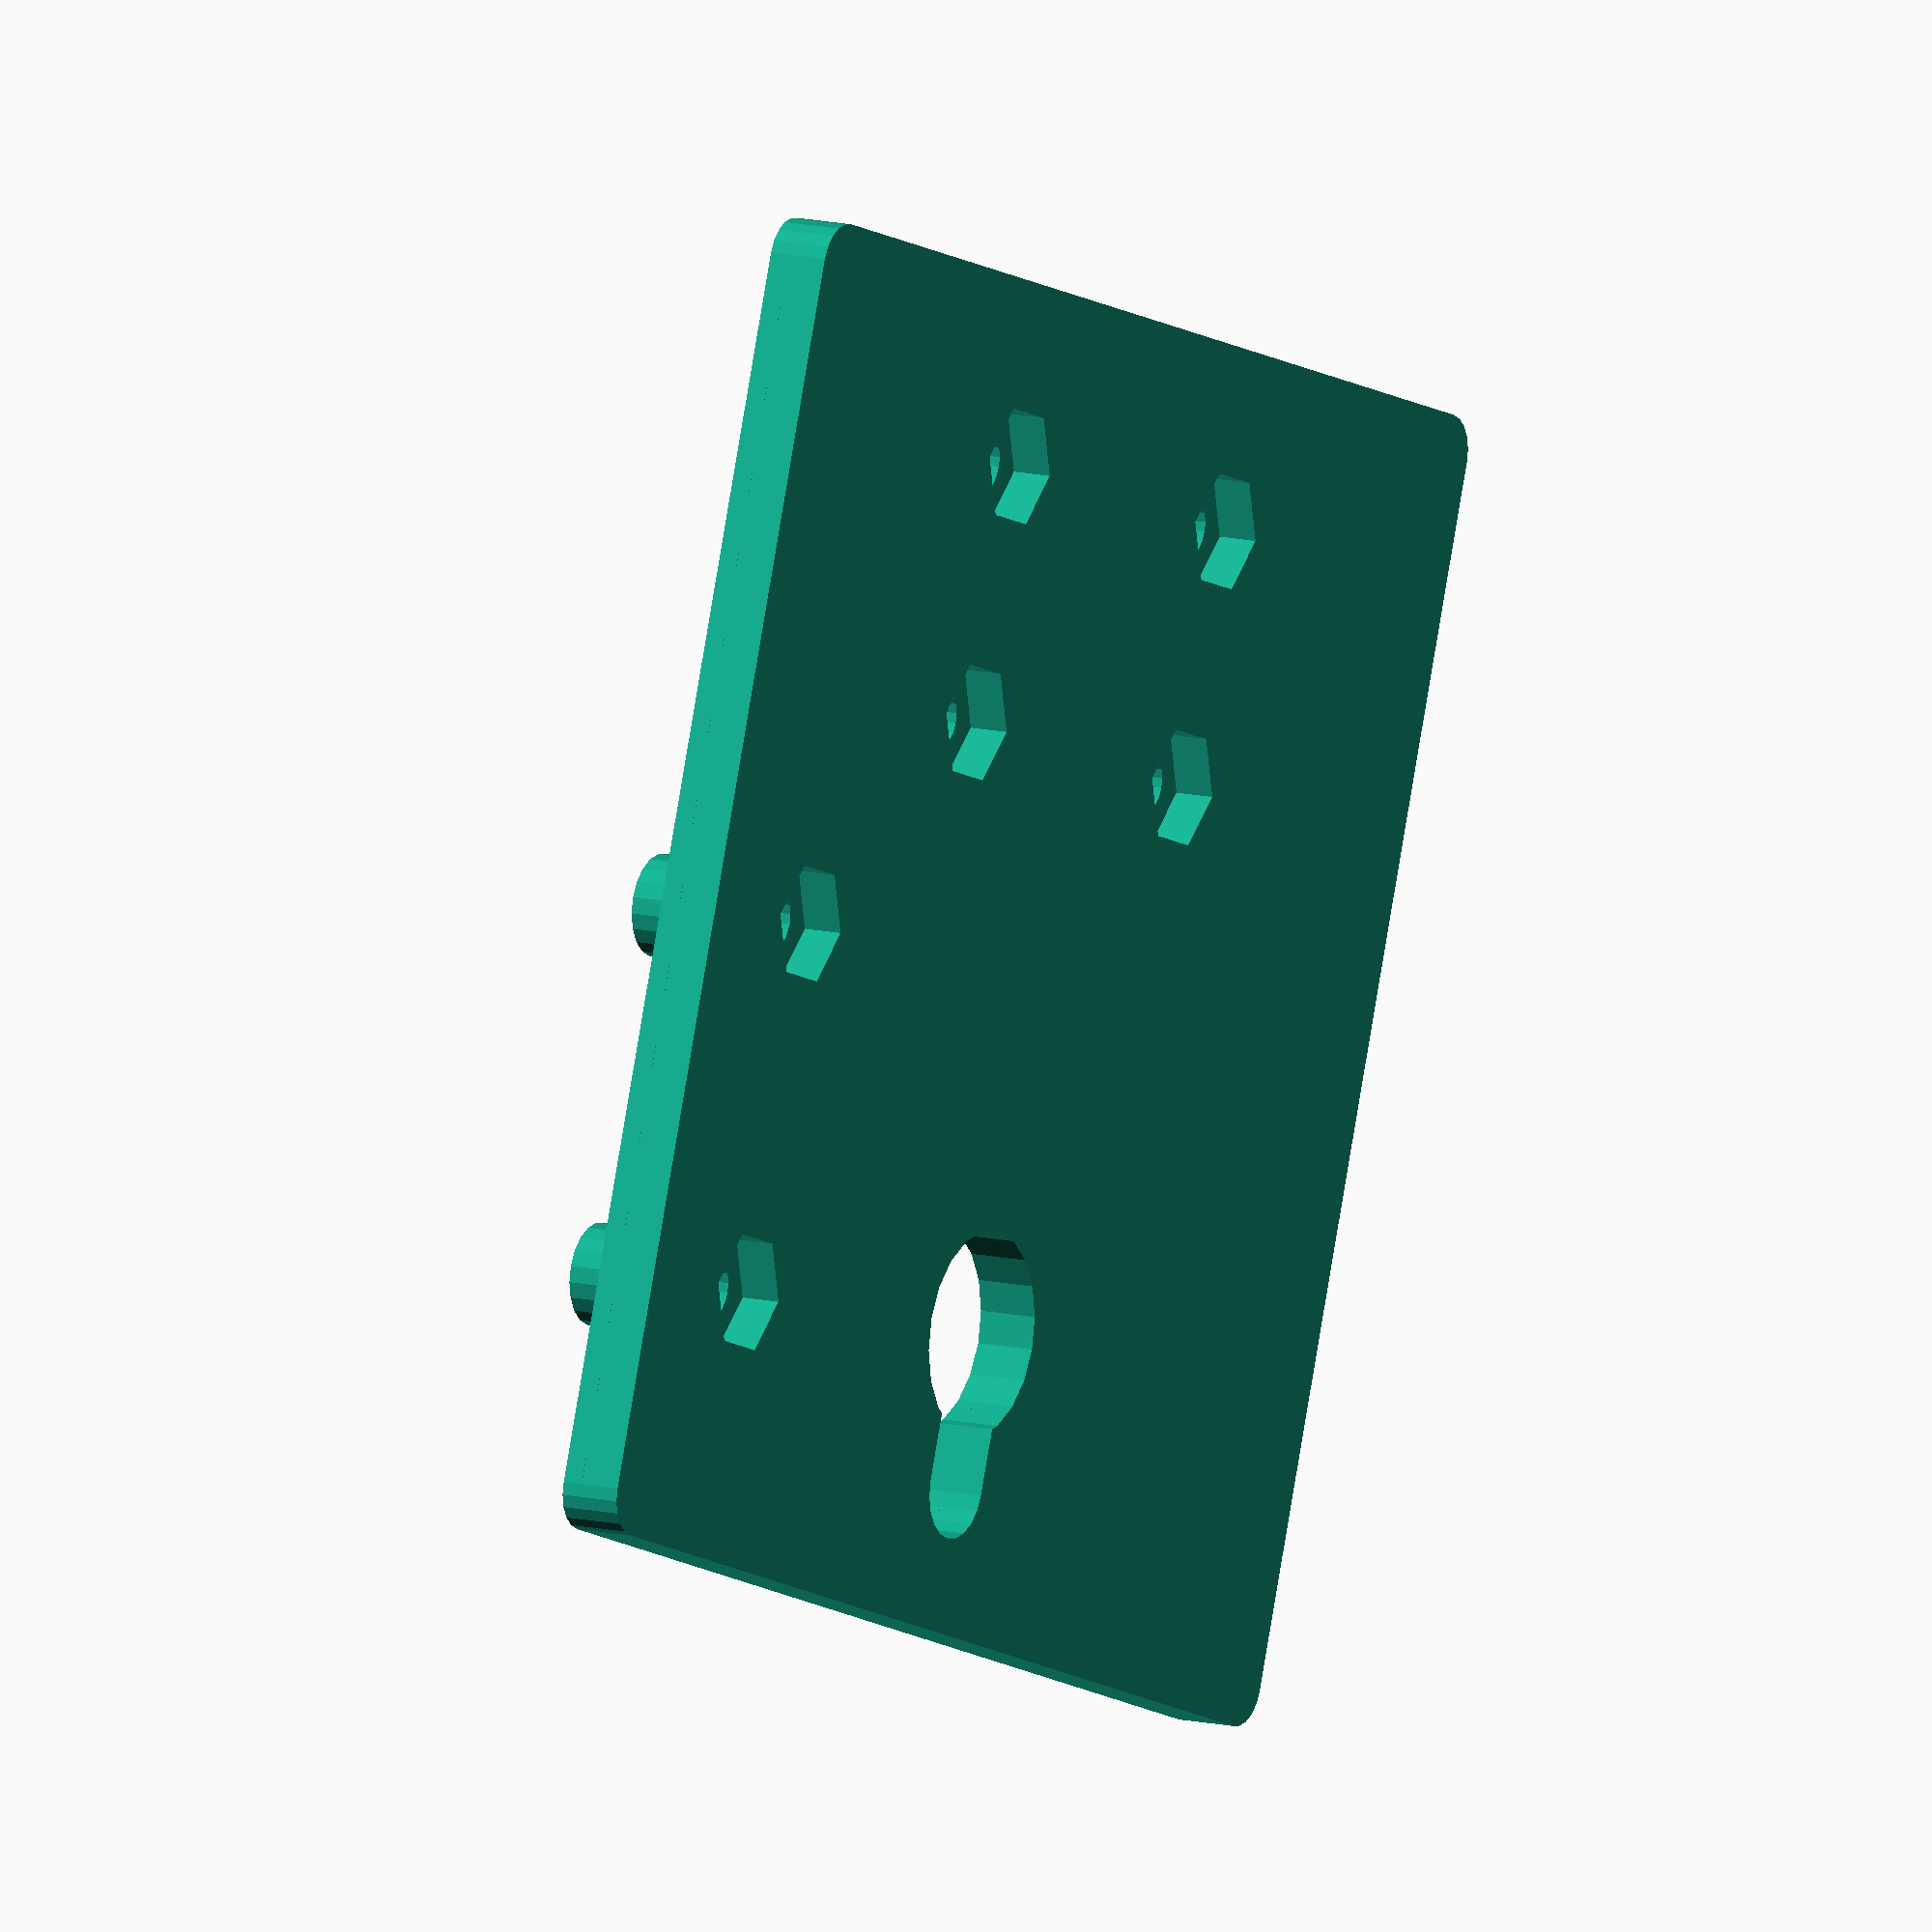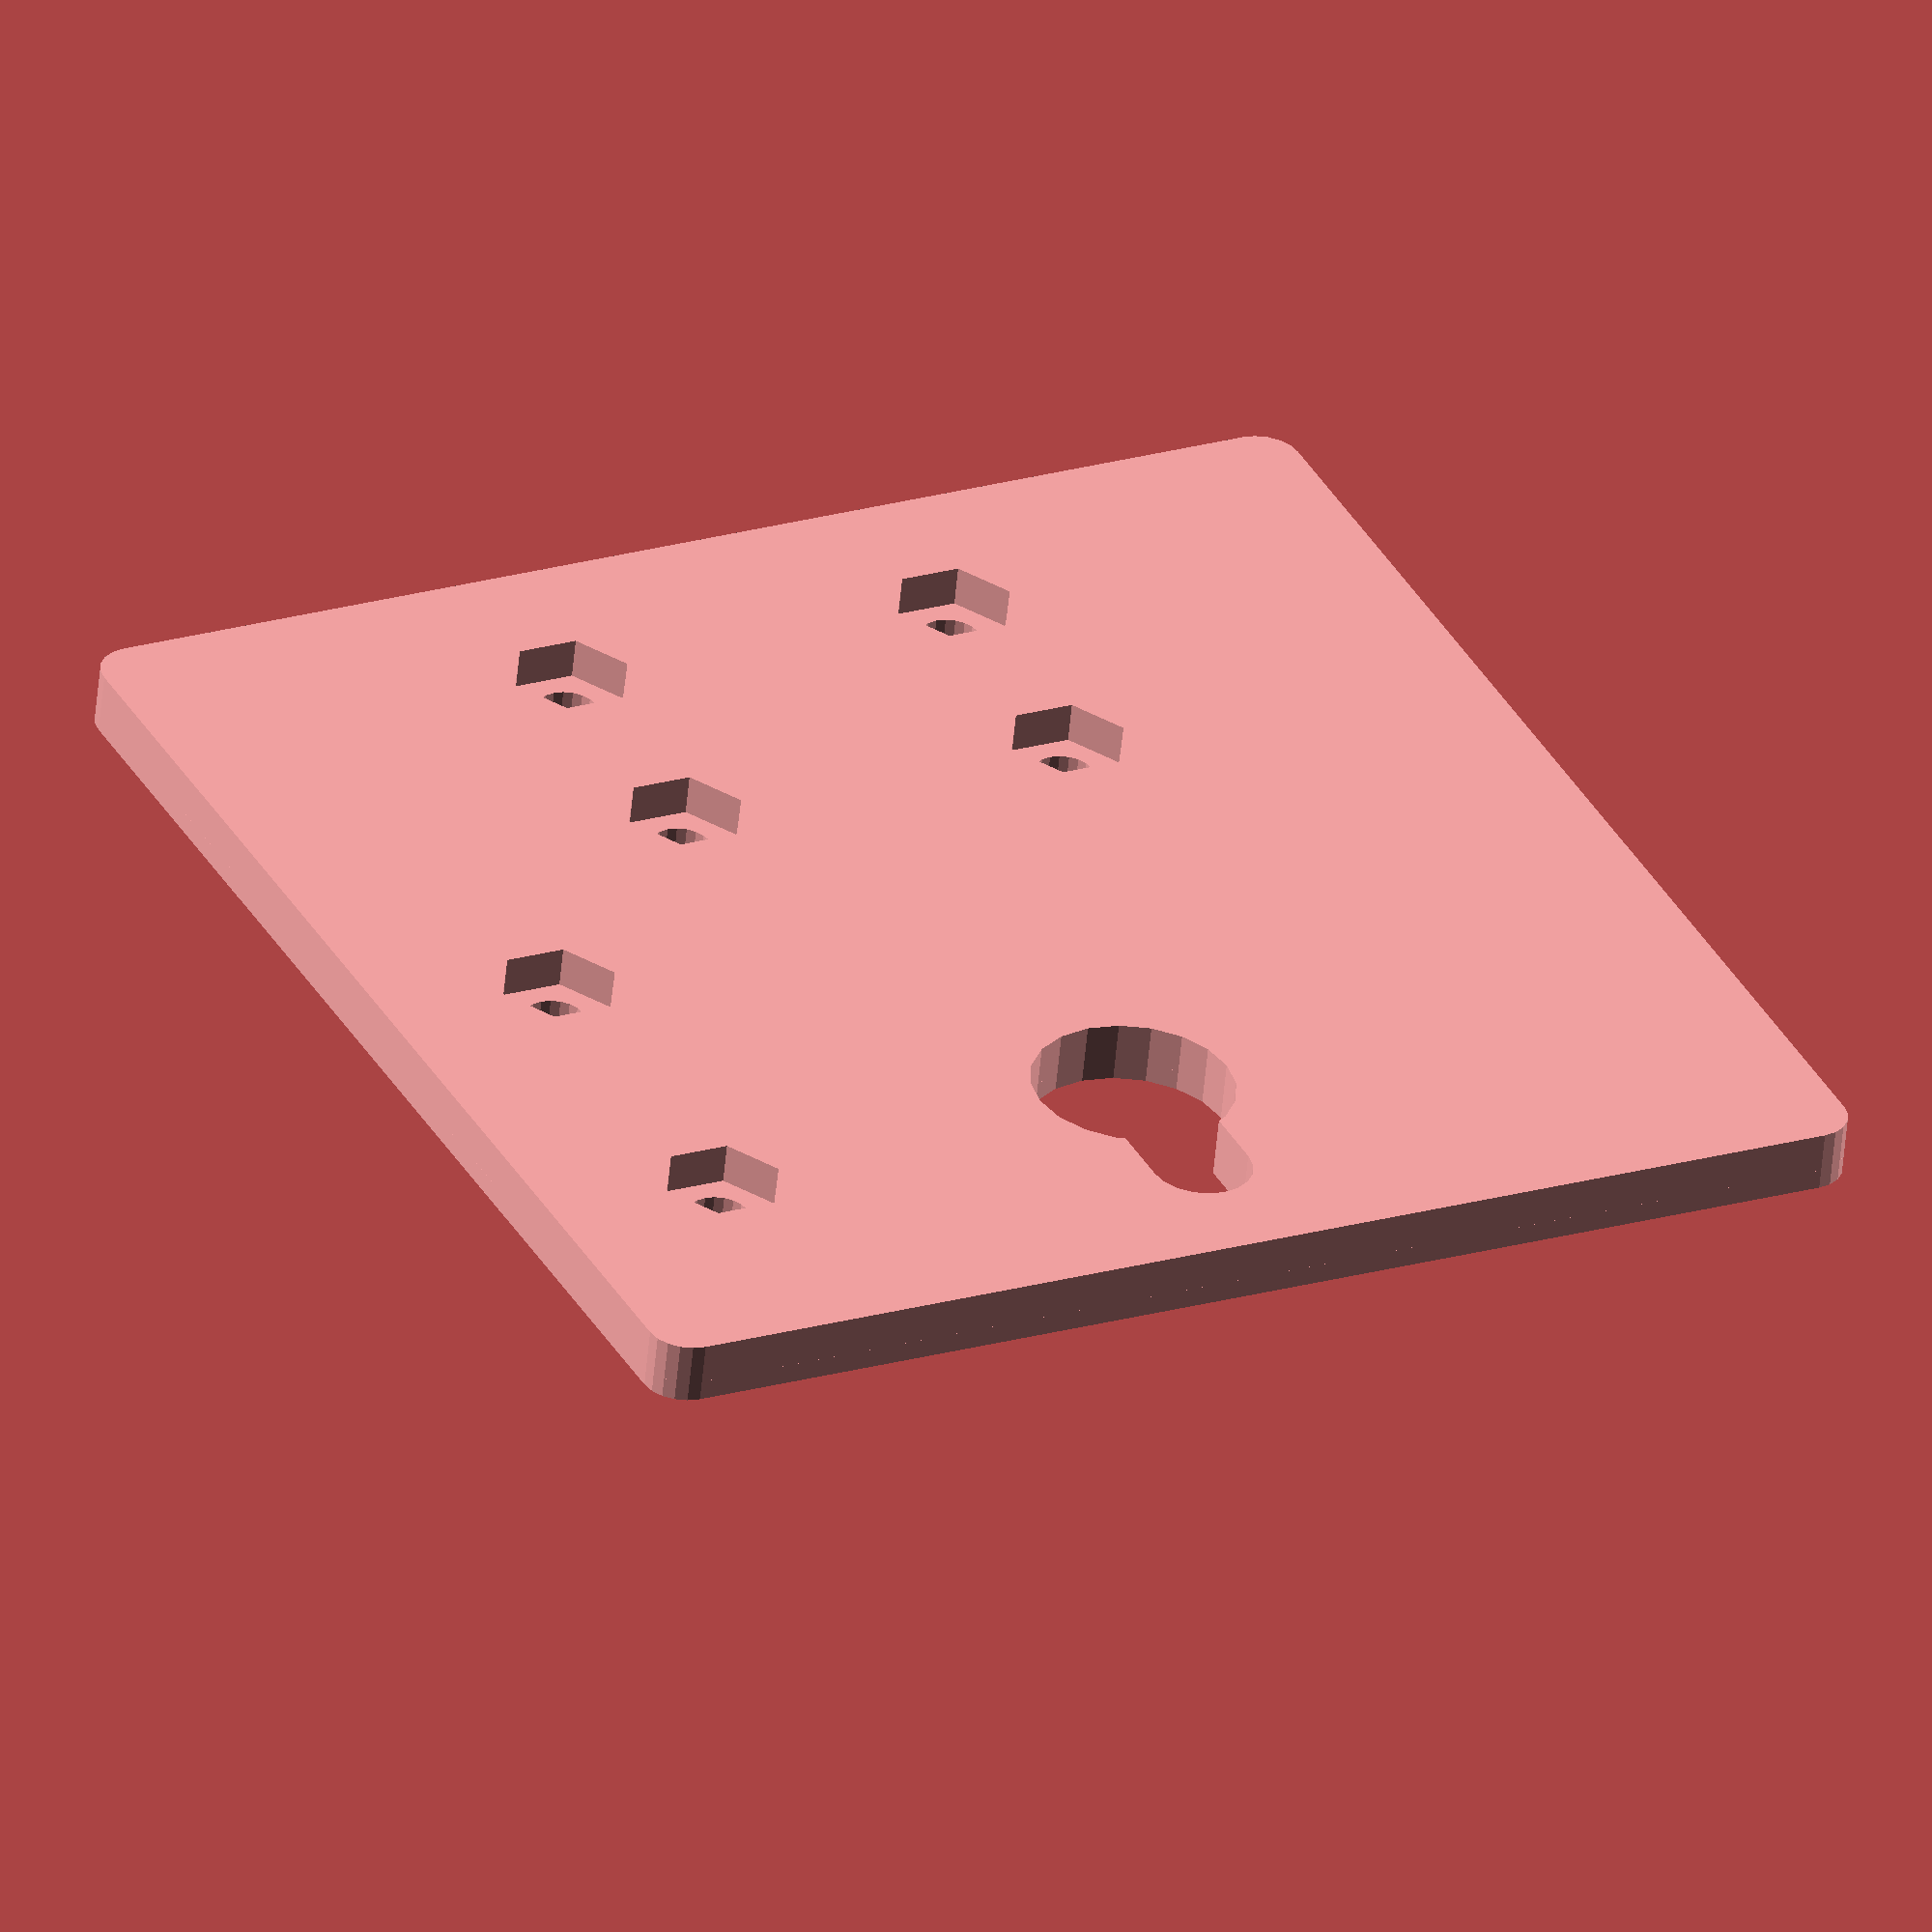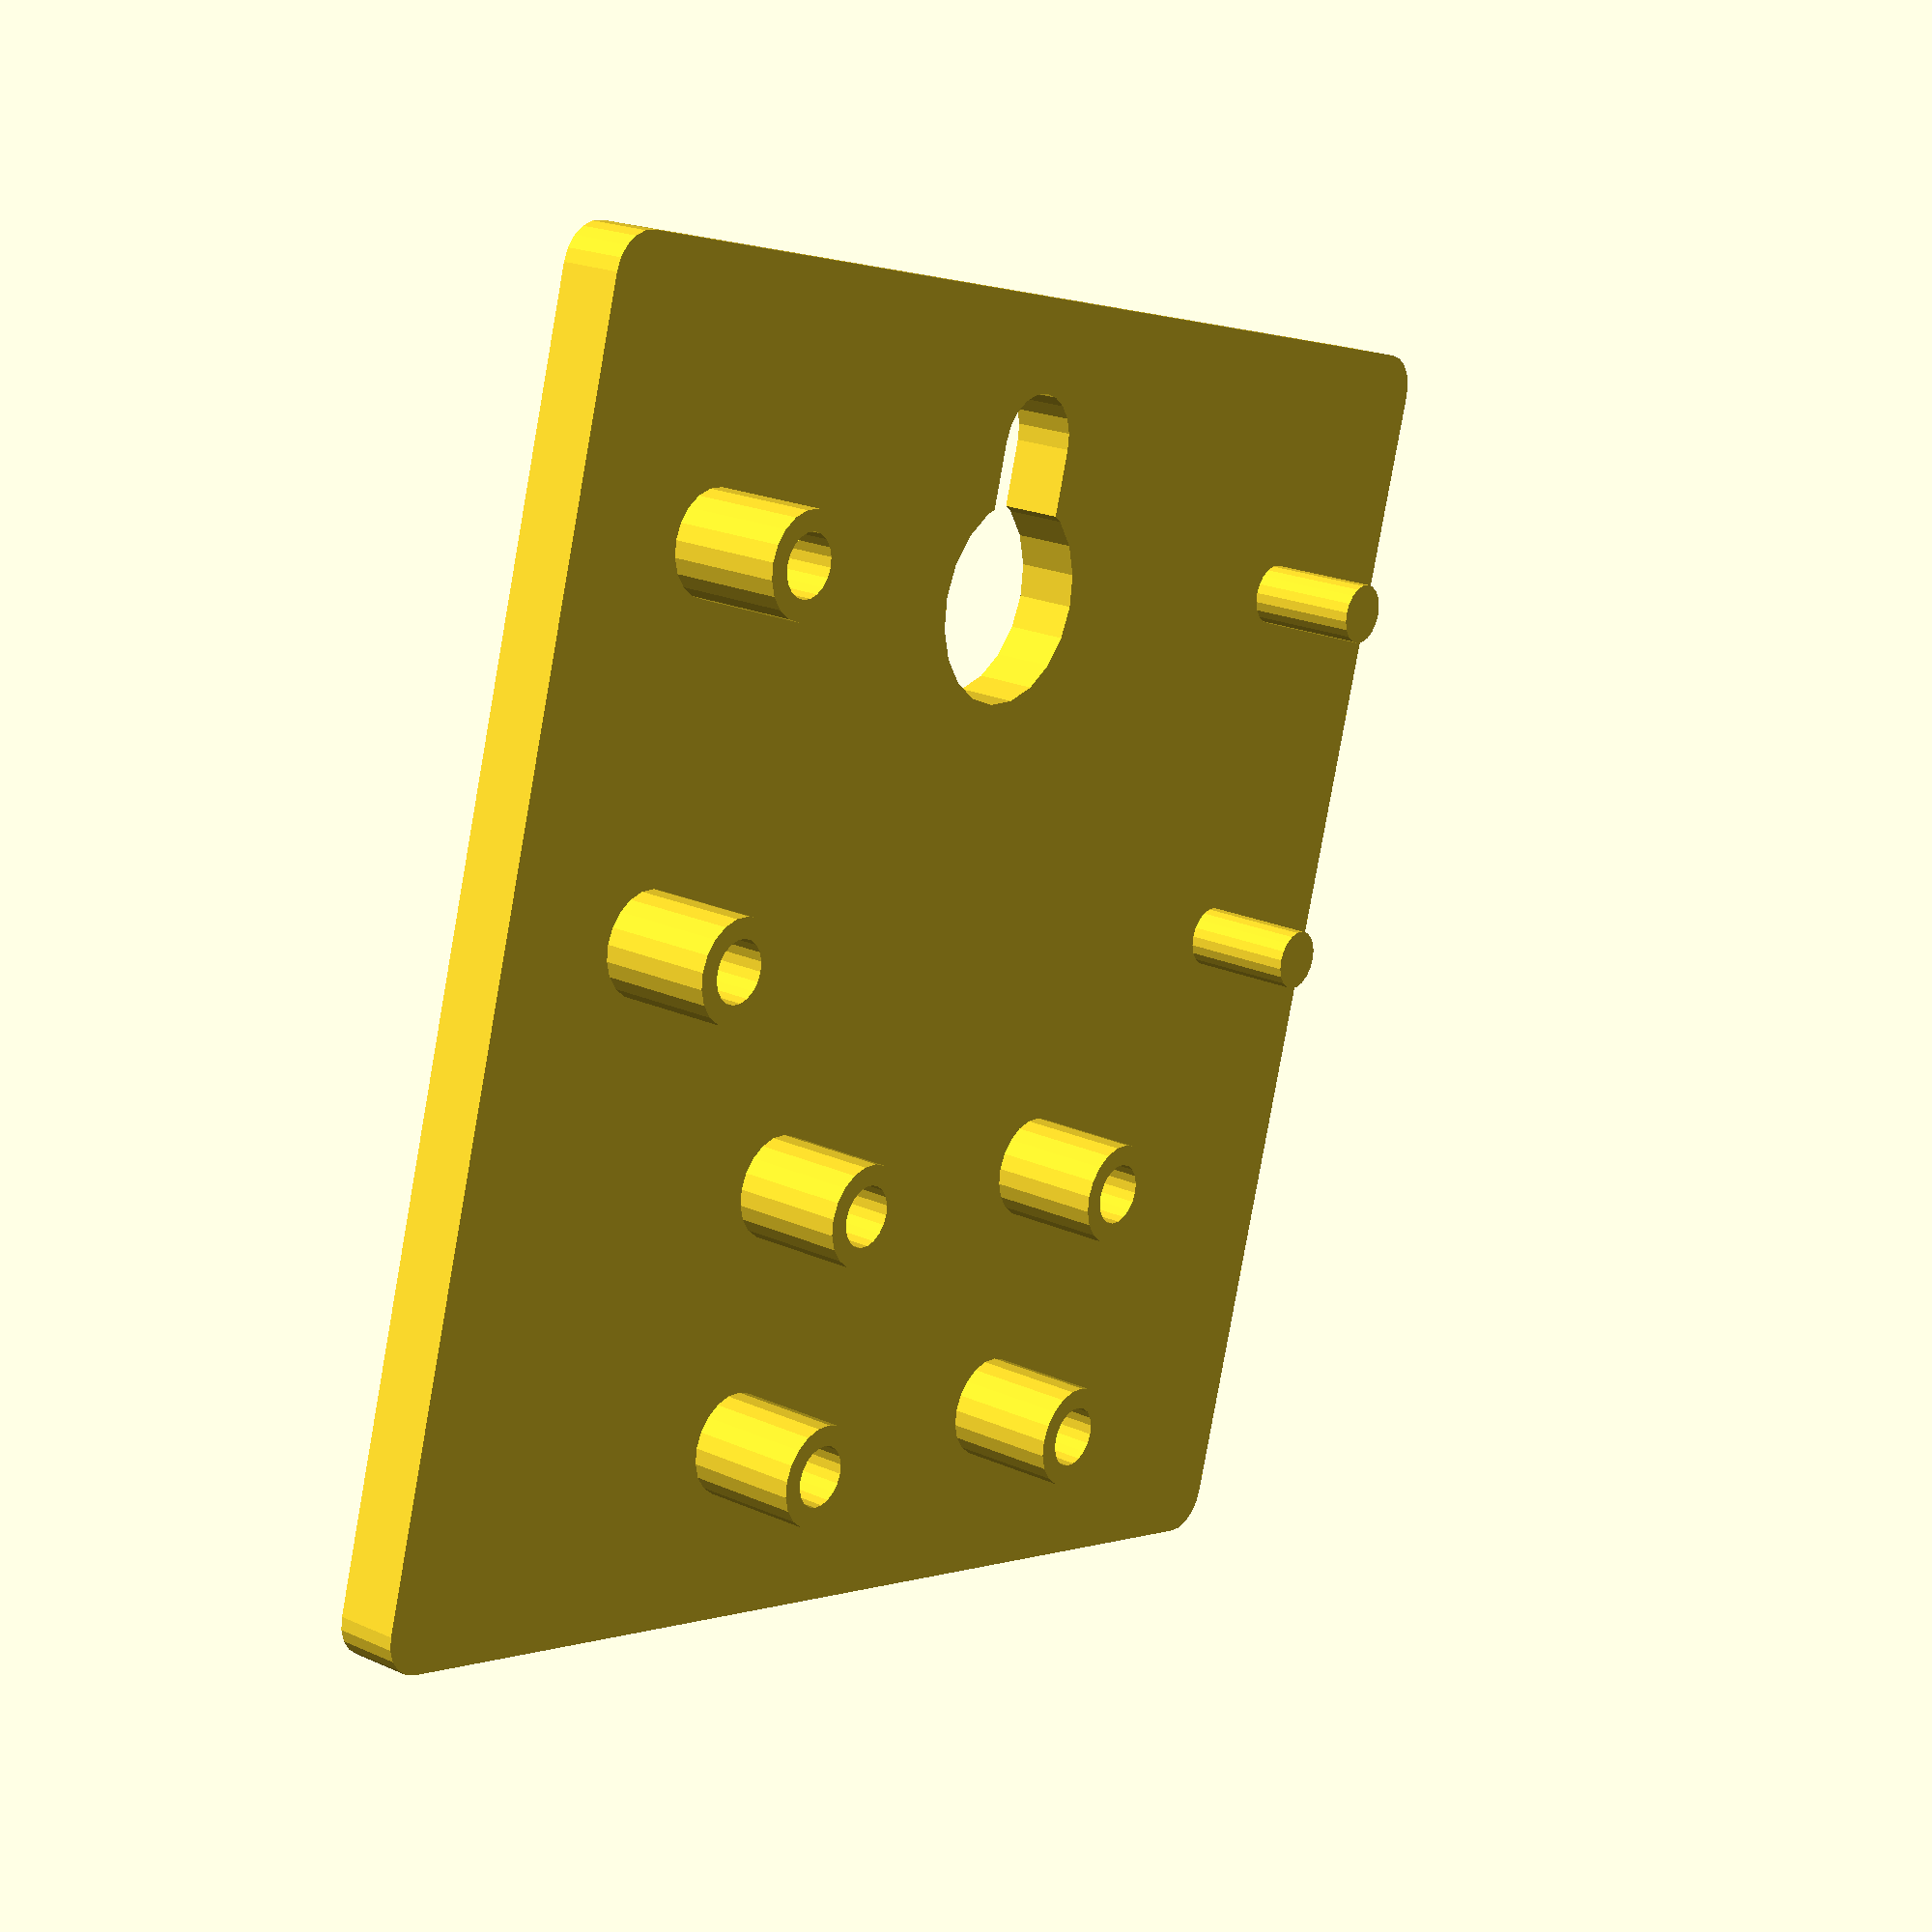
<openscad>
/*
    Settings in mm
*/
hanger_screw_head_diameter = 10;
hanger_screw_shaft_diameter = 5;
nut_diameter = 6;  // vertex-to-vertex diameter
nut_height = 2;
standoff_id = 3;
standoff_od = 5;
standoff_screw_length = 8.5;  // below the head length

function base_measurements() = [60, 60];
function display_measurements() = [45.5 / 2, 18 / 2];
function thermometer_measurements() = [20.5 / 2, 12.5 / 2];
function display_position() = [0, 10, 0];
function thermometer_position() = [0, -17, 0];

$fn = 20;    

/*
    hanger
    
    Parameters:
    head_diameter: diameter of screw / bolt head.
    shaft_diameter: diameter of screw / bolt shaft.
*/
module hanger(head_diameter, shaft_diameter) {
    circle(d=shaft_diameter);
    translate([0, -shaft_diameter / 2, 0]) {
        square(shaft_diameter, center=true);
    }
    translate([0, -shaft_diameter * 1.5, 0]) {
        circle(d=head_diameter);
    }
}

/*
    donut

    Parameters:
    od: outer diameter
    id: inner diameter
*/
module donut(od, id) {
    difference() {
        circle(d=od);
        circle(d=id);
    }
}

/*
    displaced_circle

    Parameters:
    offset: [x, y, z] to translate
    d: diameter of circle
*/
module displaced_circle(offset, d, fn=0) {
    translate(offset) circle(d=d, $fn=fn);
}

/*
    displaced_donut

    Parameters:
    offset: [x, y, z] to translate
    od: diameter of outer circle
    id: diameter of inner circle
*/
module displaced_donut(offset, od, id) {
    translate(offset) donut(od, id);
}

/*
    display_hole_template

    Parameters:
    d: diameter of circle
    fn: number of render lines for circle
*/
module display_hole_template(d, fn=0) {
    p = display_measurements();
    x = p[0];
    y = p[1];
    displaced_circle([-x, y, 0], d, fn);
    displaced_circle([-x, -y, 0], d, fn);
}

/*
    display_standoff_template

    Parameters:
    od: outer diameter
    id: inner diameter
*/
module display_standoff_template(od, id) {
    p = display_measurements();
    x = p[0];
    y = p[1];
    displaced_donut([-x, y, 0], od, id);
    displaced_donut([-x, -y, 0], od, id);
    displaced_circle([x, y, 0], id, $fn);
    displaced_circle([x, -y, 0], id, $fn);
}    

/*
    thermometer_hole_template

    Parameters:
    d: diameter of hole
*/
module thermometer_hole_template(d, fn=0) {
    p = thermometer_measurements();
    x = p[0];
    y = p[1];
    for (offset = [[-x, y, 0], [-x, -y, 0], [x, y, 0], [x, -y, 0]]) {
        displaced_circle(offset, d, fn);
    }
}

/*
    thermometer_standoff_template

    Parameters:
    od: outer diameter
    id: inner diameter
*/
module thermometer_standoff_template(od, id) {
    p = thermometer_measurements();
    x = p[0];
    y = p[1];
    for (offset = [[-x, y, 0], [-x, -y, 0], [x, y, 0], [x, -y, 0]]) {
        displaced_donut(offset, od, id);
    }
}

/*
    standoffs

    Parameters:
    od: outer diameter
    id: inner diameter
*/
module standoffs(od, id) {
    translate(display_position()) display_standoff_template(standoff_od, standoff_id);
    translate(thermometer_position()) thermometer_standoff_template(standoff_od, standoff_id);
}

/*
    base

    2D base with hanger hole and PCB mounting holes

    Parameters:
    d: hole diameter
    fn: number of render lines for circle
*/
module base(d, fn) {
    p = base_measurements();
    difference() {
        minkowski() {
            square(p, center=true);
            circle(2);
        }
        translate([0, (p[1] / 2) - 5, 0]) hanger(hanger_screw_head_diameter, hanger_screw_shaft_diameter);
        translate(display_position()) display_hole_template(d, fn=fn);
        translate(thermometer_position()) thermometer_hole_template(d, fn=fn);
    }
}

/*
    base_nuts

    2D base with holes for nuts
*/
module base_nuts() {
    base(nut_diameter, 6);
}

/*
    base_passthru

    2D base with holes for passthroughs
*/
module base_passthru() {
    base(standoff_id, $fn);
}

/*
    plate

    3D render of entire plate
*/
module plate() {
    z1 = nut_height;
    z2 = 1;
    z3 = standoff_screw_length - (z1 + z2);
    
    linear_extrude(height=z1, center=false) base_nuts();
    translate([0, 0, z1]) linear_extrude(height=z2, center=false) base_passthru();
    translate([0, 0, z1 + z2]) linear_extrude(height=z3, center=false) standoffs();
}

plate();
</openscad>
<views>
elev=168.2 azim=341.0 roll=59.4 proj=o view=solid
elev=57.0 azim=206.0 roll=174.7 proj=o view=solid
elev=158.5 azim=196.5 roll=232.0 proj=p view=solid
</views>
